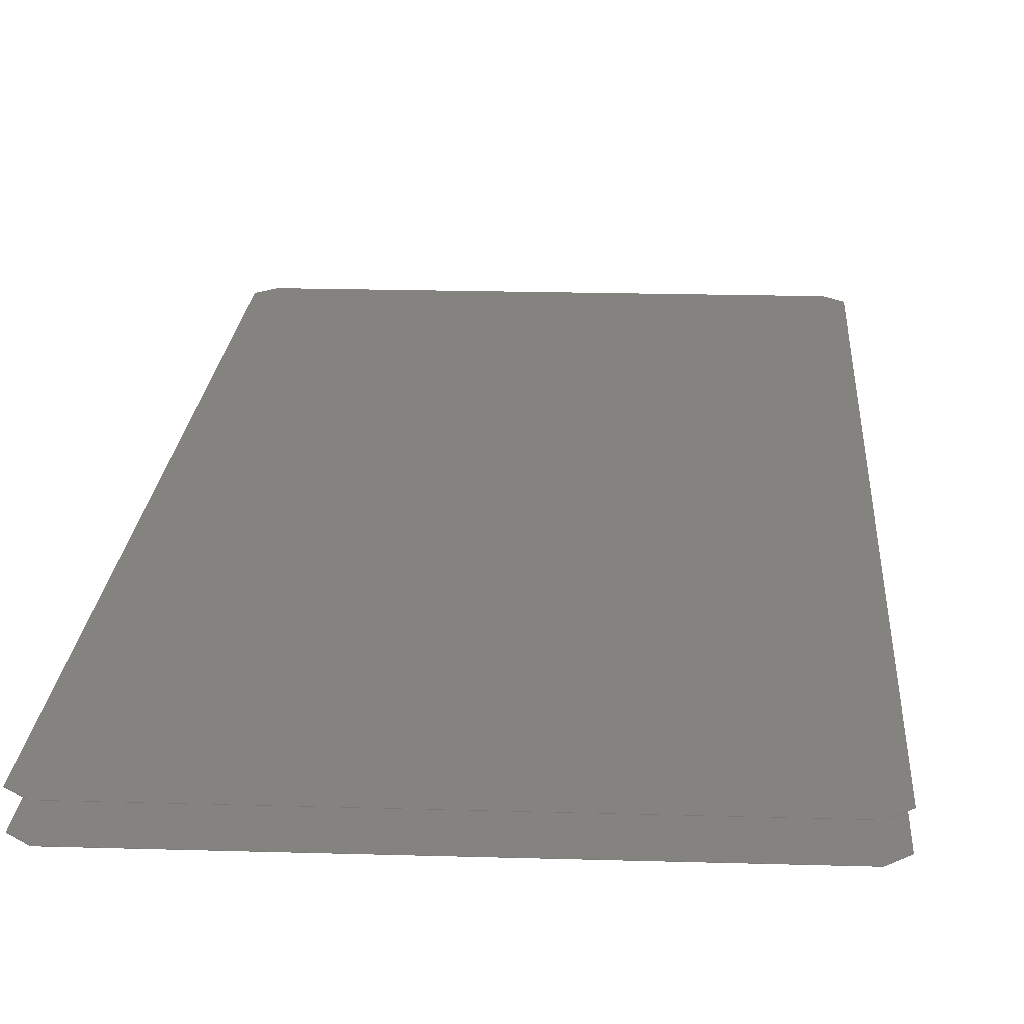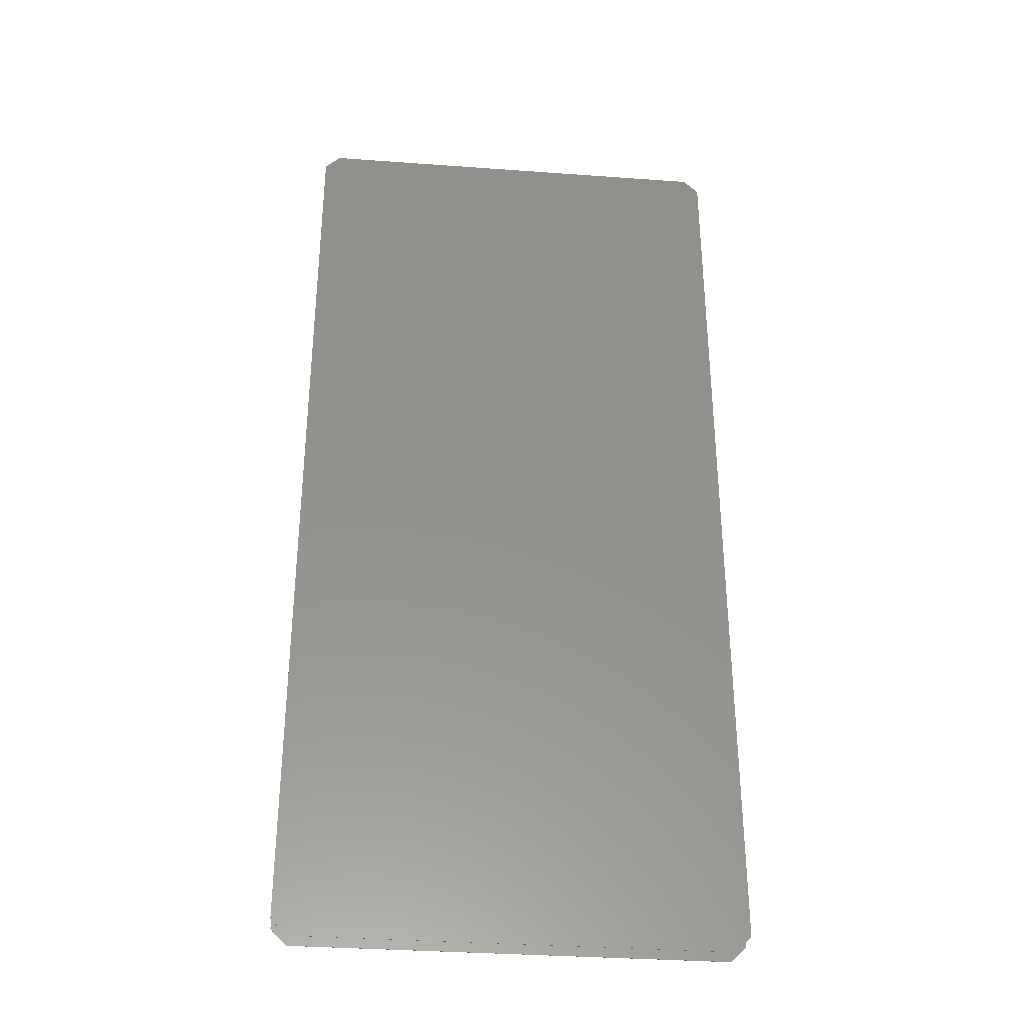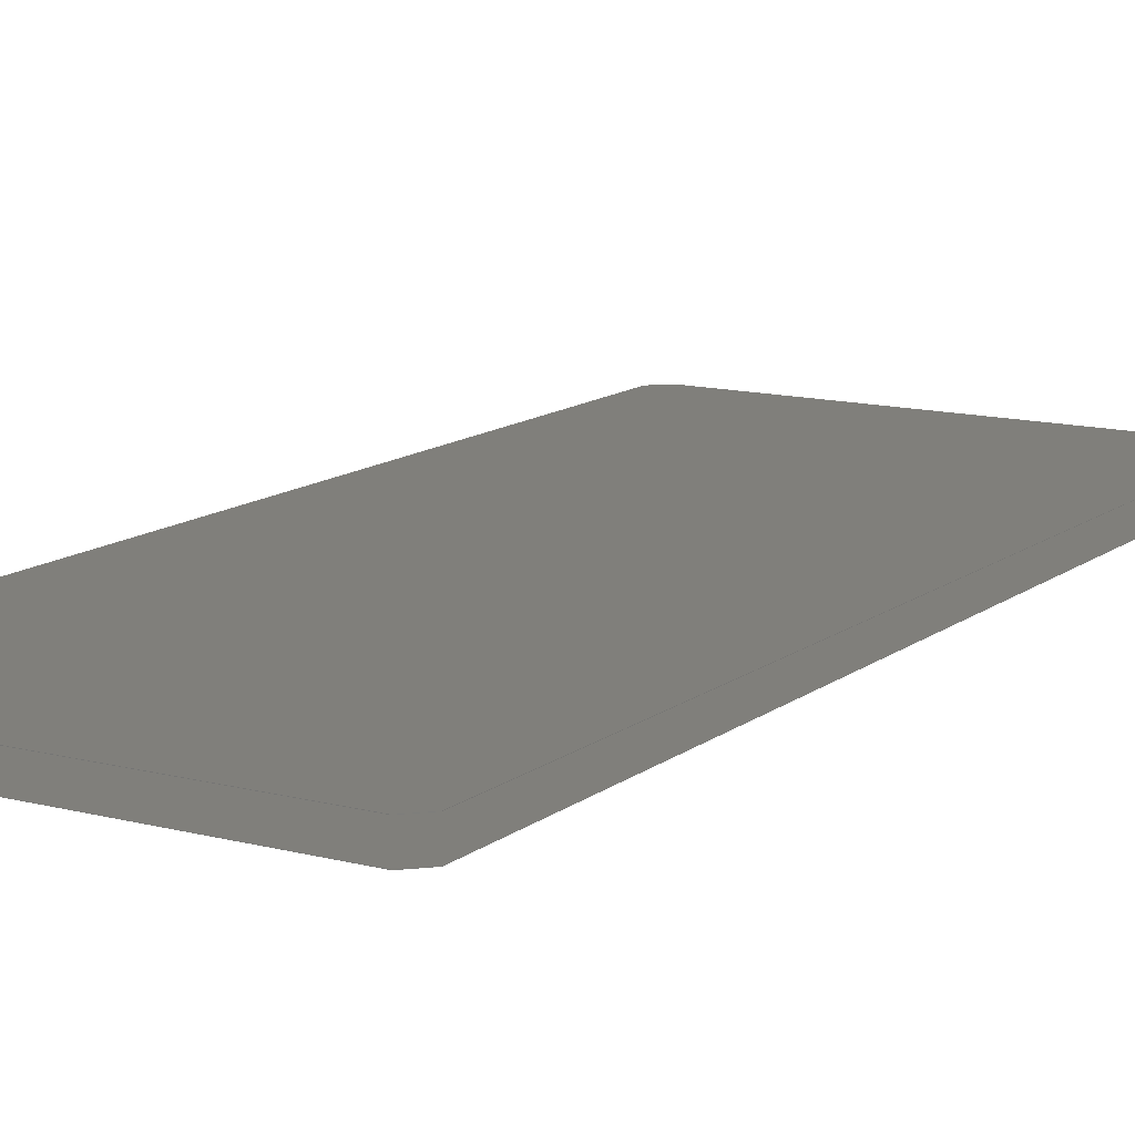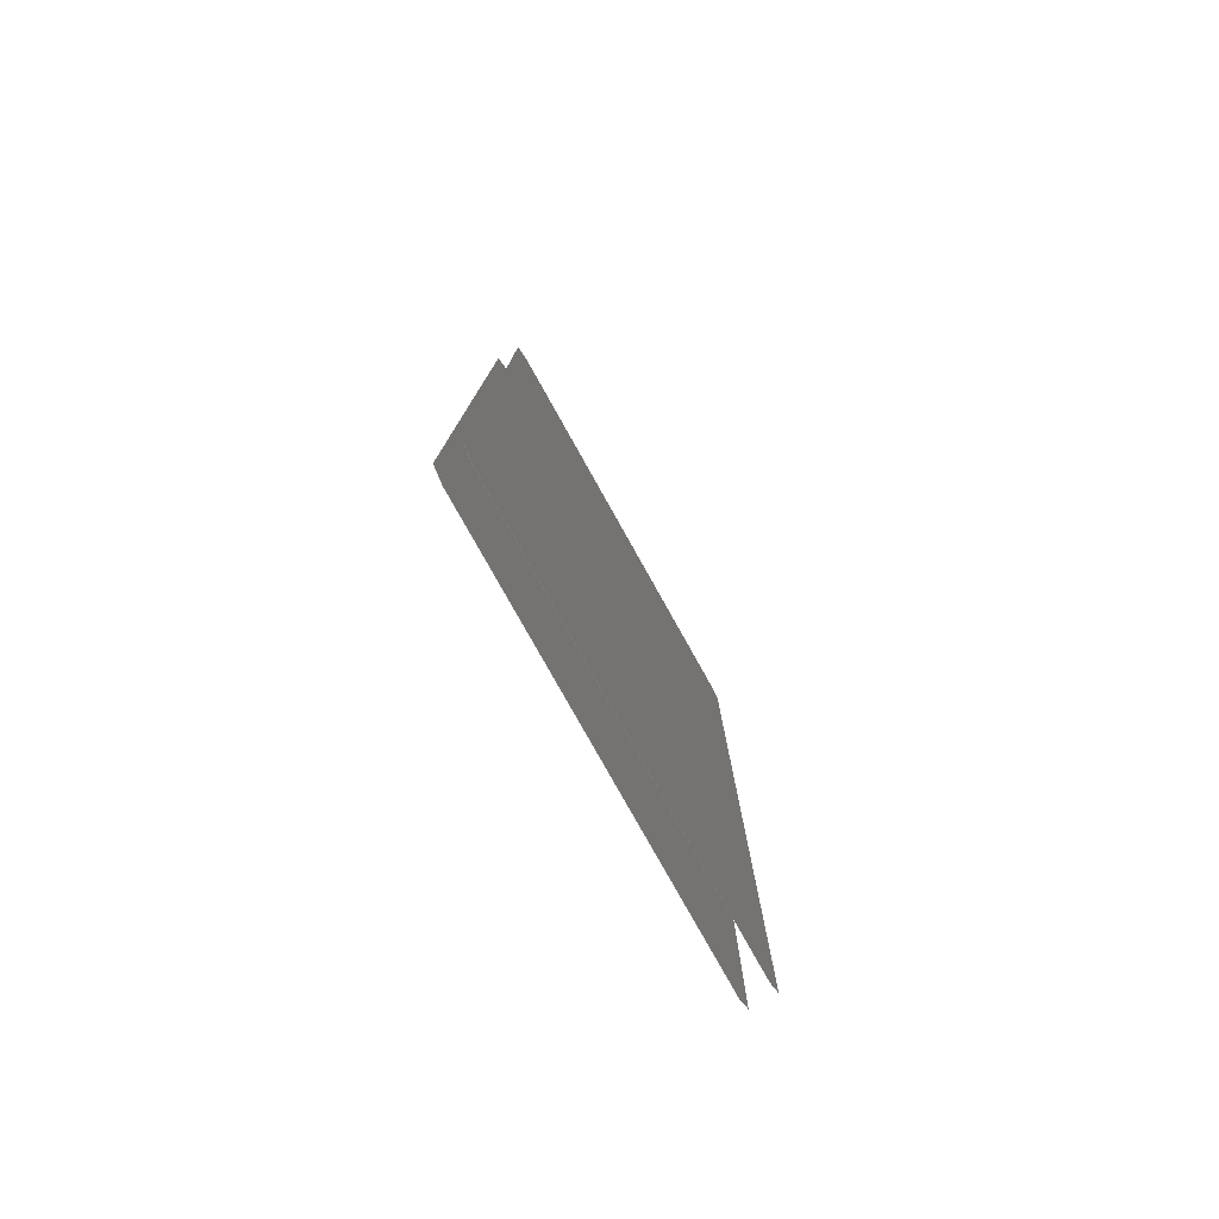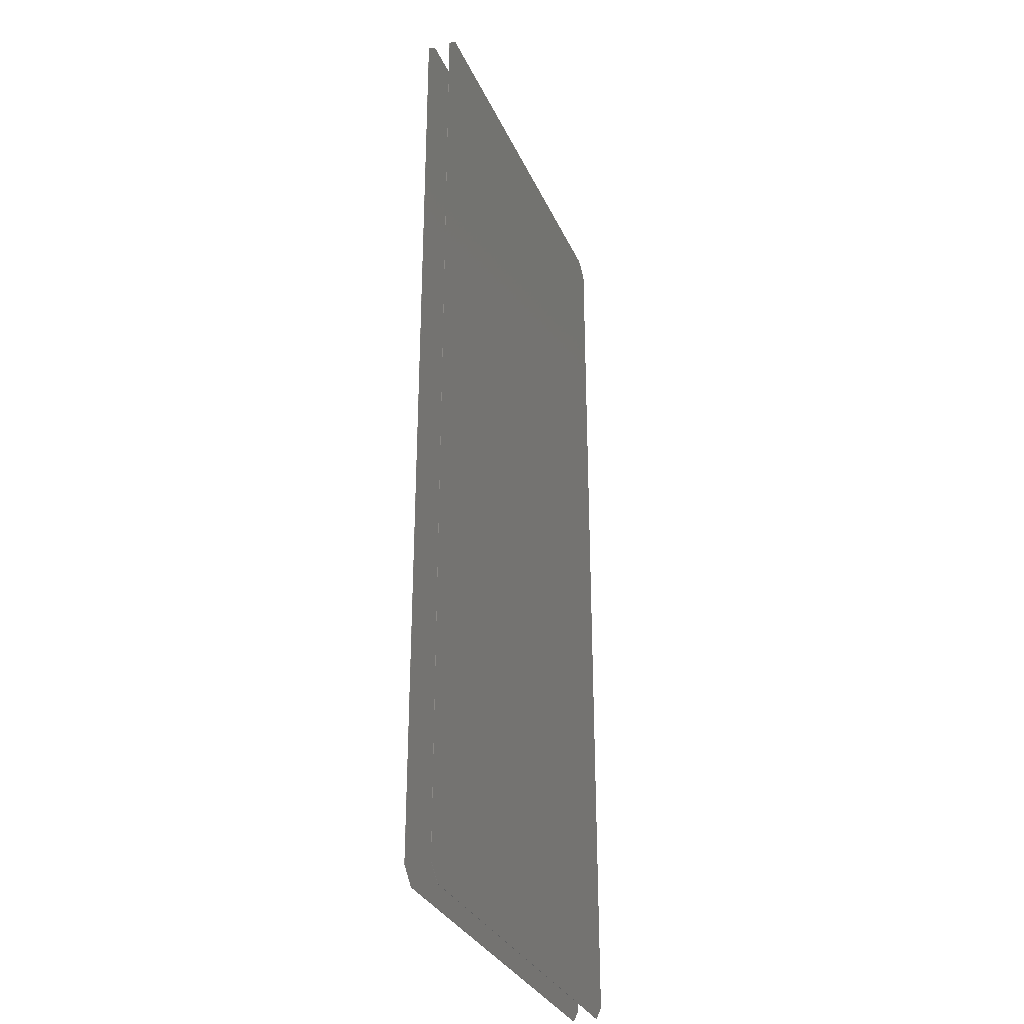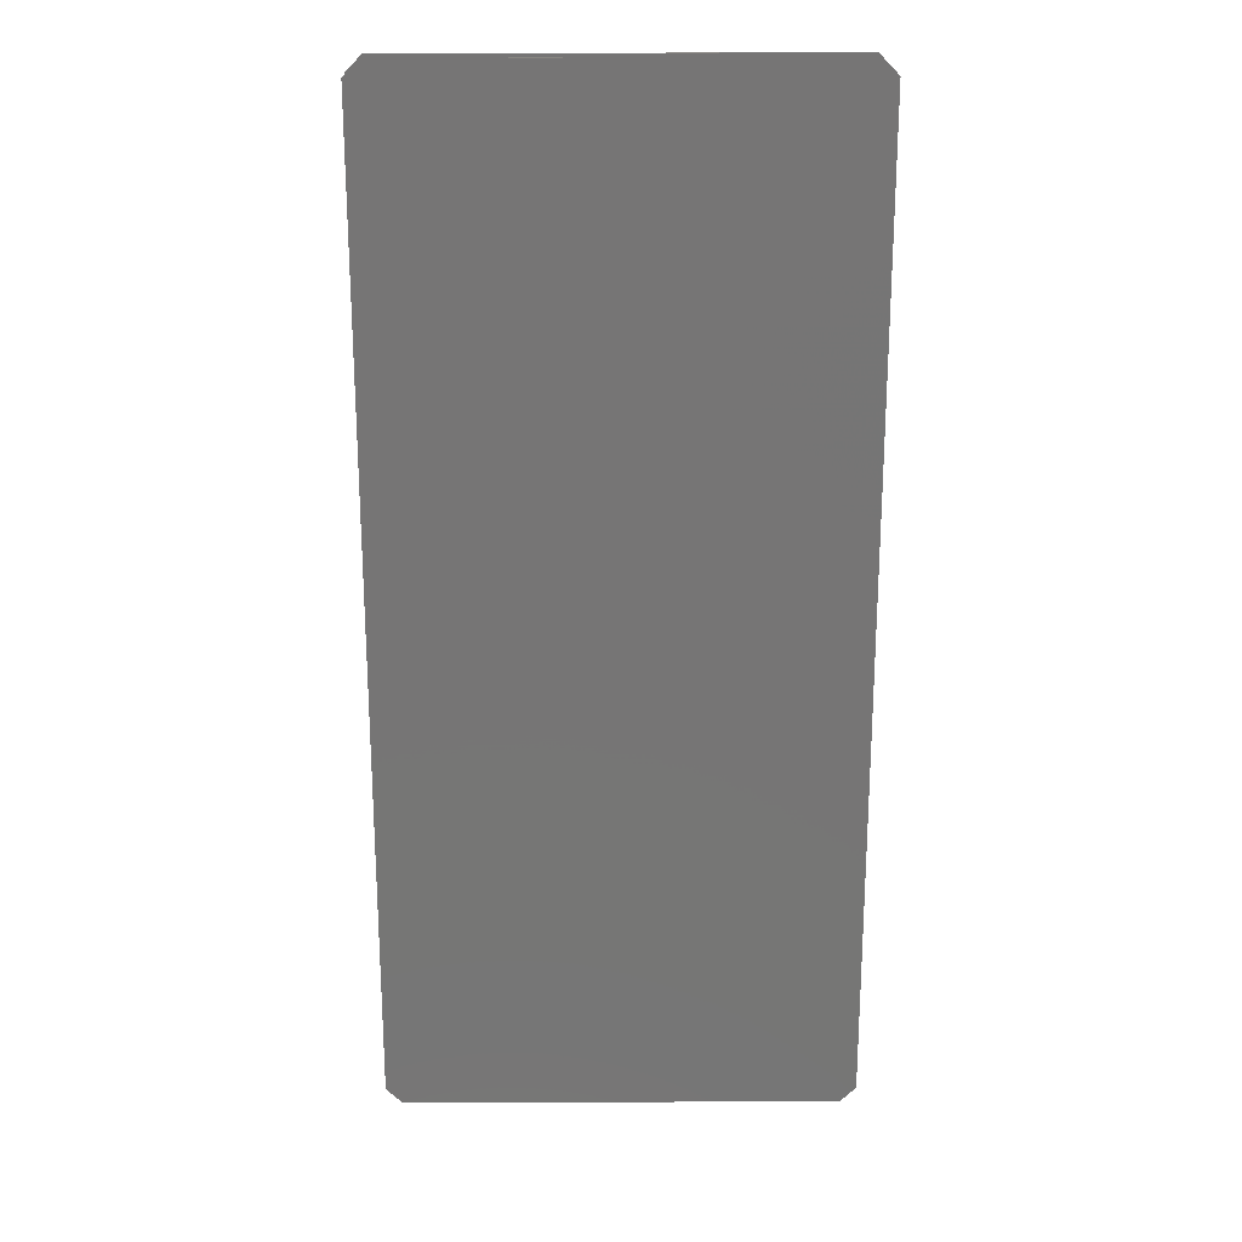
<metadata>
{"format":"stl","ext":"stl","renderer":"f3d","projection":"perspective","resolution":1024,"background":"white","views":[{"elev":18.6,"azim":3.3,"up":"+Z"},{"elev":-34.3,"azim":-5.6,"up":"+Y"},{"elev":12.8,"azim":-148.9,"up":"+Z"},{"elev":-79.5,"azim":-60.7,"up":"+Y"},{"elev":-31.2,"azim":-69.0,"up":"+Y"},{"elev":22.1,"azim":179.7,"up":"+Y"}]}
</metadata>
<code>
# stl→obj: 32 verts, 56 faces
v -0.01372 -0.03226 -1.5e-05
v -0.01473 -0.03124 -1.5e-05
v 0.01372 -0.03226 -1.5e-05
v -0.01372 -0.03226 3.353e-13
v -0.01473 -0.03124 3.353e-13
v 0.01372 -0.03226 3.353e-13
v -0.01473 0.03124 -1.5e-05
v -0.01473 0.03124 3.353e-13
v -0.01372 0.03226 -1.5e-05
v 0.01372 0.03226 -1.5e-05
v -0.01372 0.03226 3.353e-13
v 0.01372 0.03226 3.353e-13
v 0.01473 -0.03124 -1.5e-05
v 0.01473 -0.03124 3.353e-13
v 0.01473 0.03124 -1.5e-05
v 0.01473 0.03124 3.353e-13
v -0.01372 -0.03226 0.0016
v -0.01473 -0.03124 0.0016
v 0.01372 -0.03226 0.0016
v -0.01372 -0.03226 0.001615
v -0.01473 -0.03124 0.001615
v 0.01372 -0.03226 0.001615
v -0.01473 0.03124 0.0016
v -0.01473 0.03124 0.001615
v -0.01372 0.03226 0.0016
v 0.01372 0.03226 0.0016
v -0.01372 0.03226 0.001615
v 0.01372 0.03226 0.001615
v 0.01473 -0.03124 0.0016
v 0.01473 -0.03124 0.001615
v 0.01473 0.03124 0.0016
v 0.01473 0.03124 0.001615
f 1 2 3
f 4 5 6
f 2 7 3
f 5 8 6
f 9 10 7
f 11 12 8
f 7 10 3
f 8 12 6
f 3 10 13
f 6 12 14
f 15 13 10
f 16 14 12
f 17 18 19
f 20 21 22
f 18 23 19
f 21 24 22
f 25 26 23
f 27 28 24
f 23 26 19
f 24 28 22
f 19 26 29
f 22 28 30
f 31 29 26
f 32 30 28
f 1 2 4
f 4 2 5
f 3 1 6
f 6 1 4
f 2 7 5
f 5 7 8
f 9 10 11
f 11 10 12
f 7 9 8
f 8 9 11
f 13 3 14
f 14 3 6
f 15 13 16
f 16 13 14
f 10 15 12
f 12 15 16
f 17 18 20
f 20 18 21
f 19 17 22
f 22 17 20
f 18 23 21
f 21 23 24
f 25 26 27
f 27 26 28
f 23 25 24
f 24 25 27
f 29 19 30
f 30 19 22
f 31 29 32
f 32 29 30
f 26 31 28
f 28 31 32

</code>
